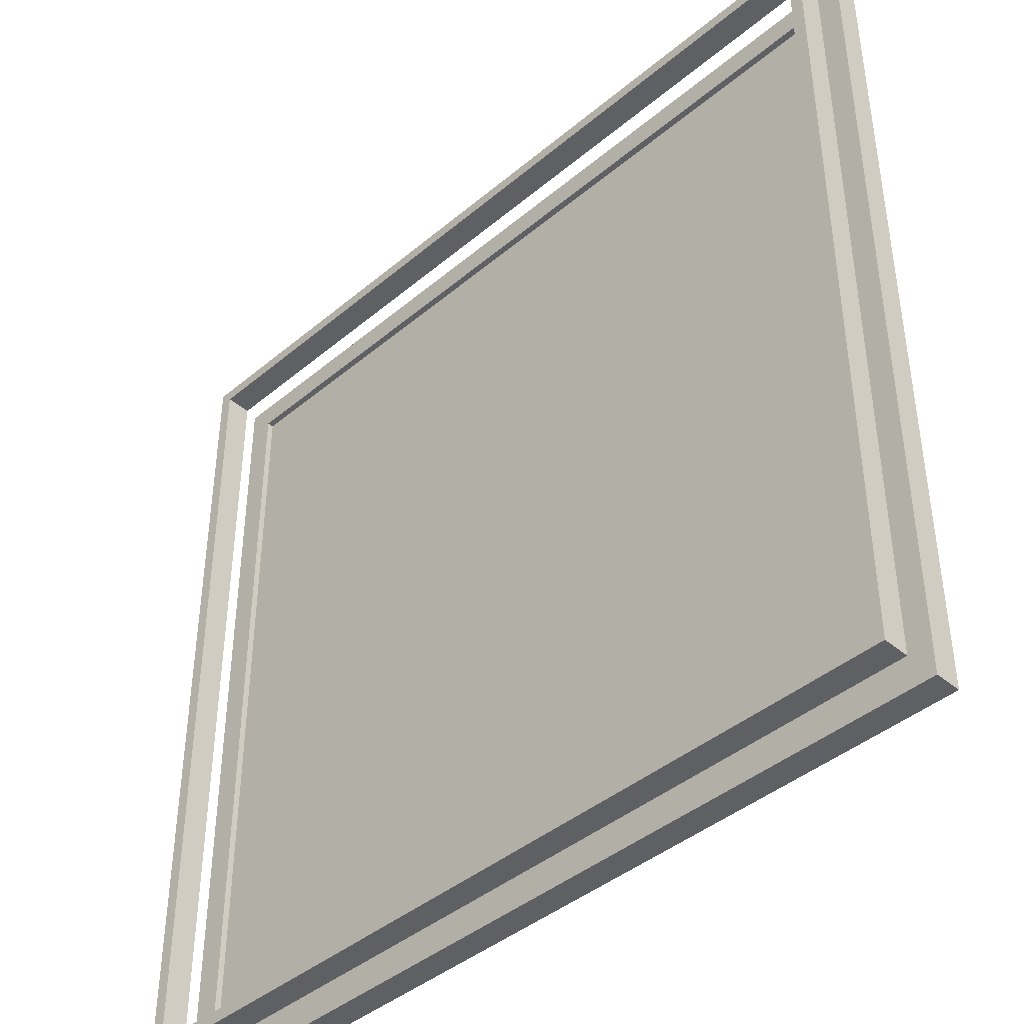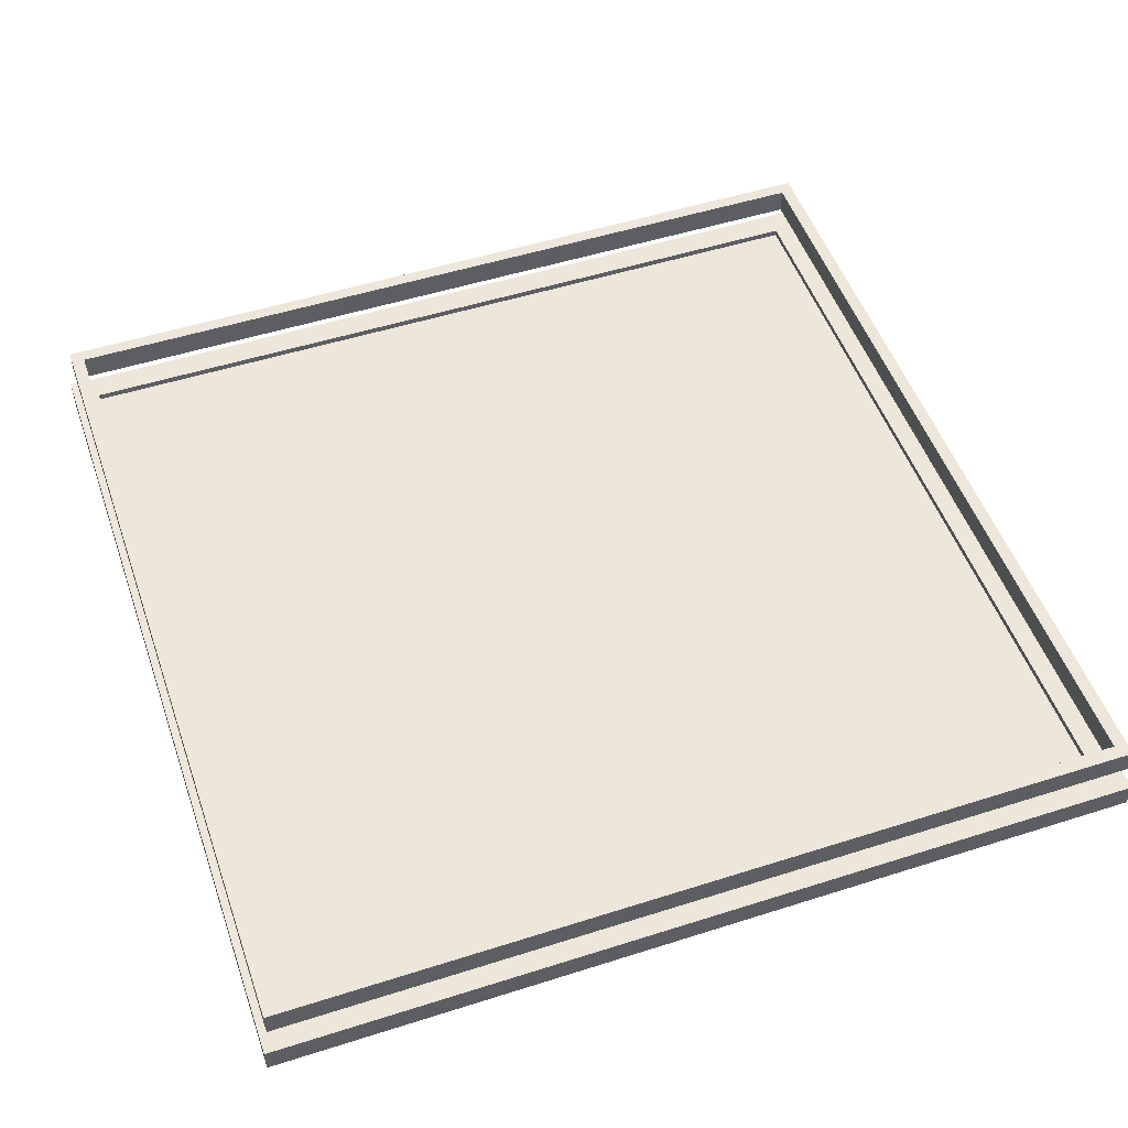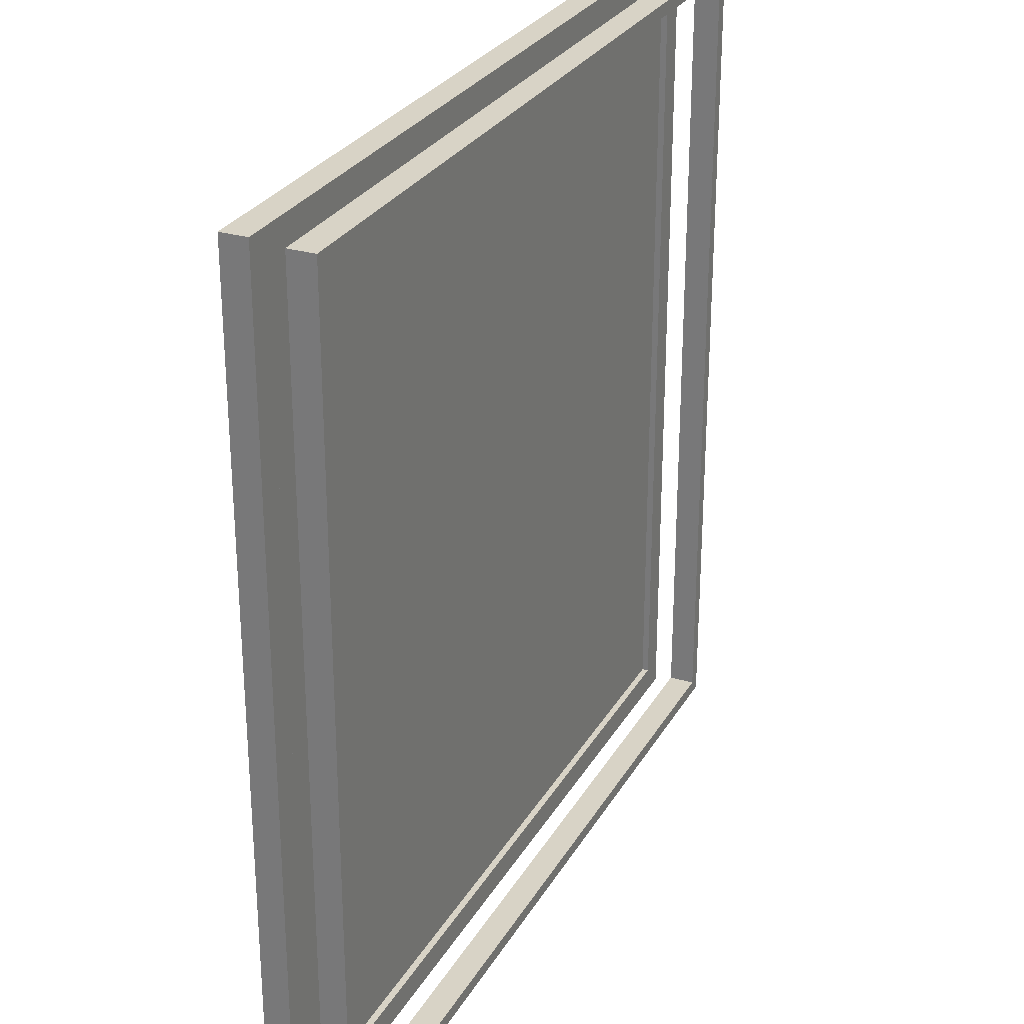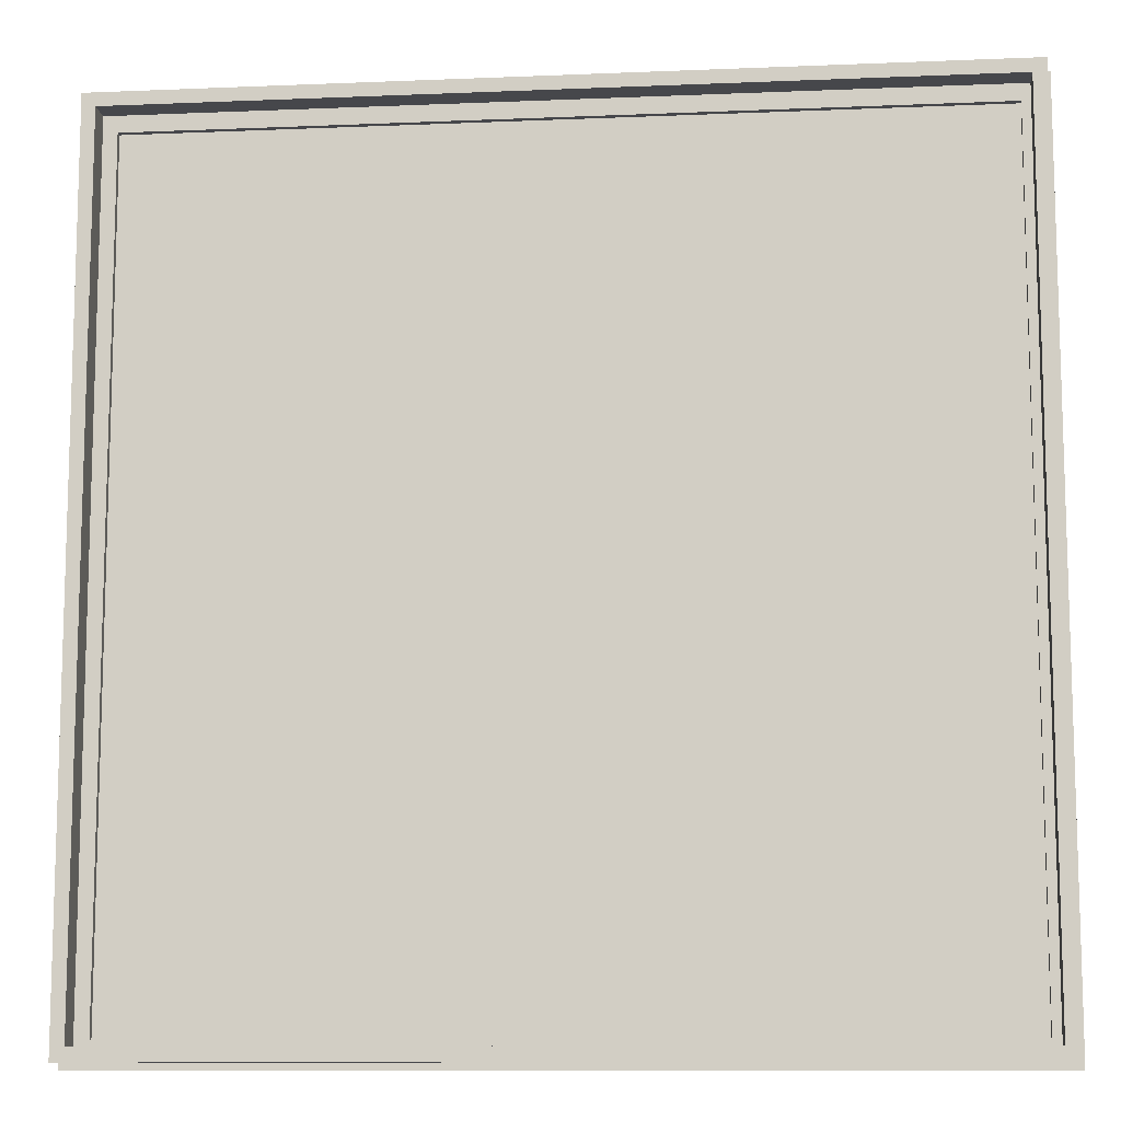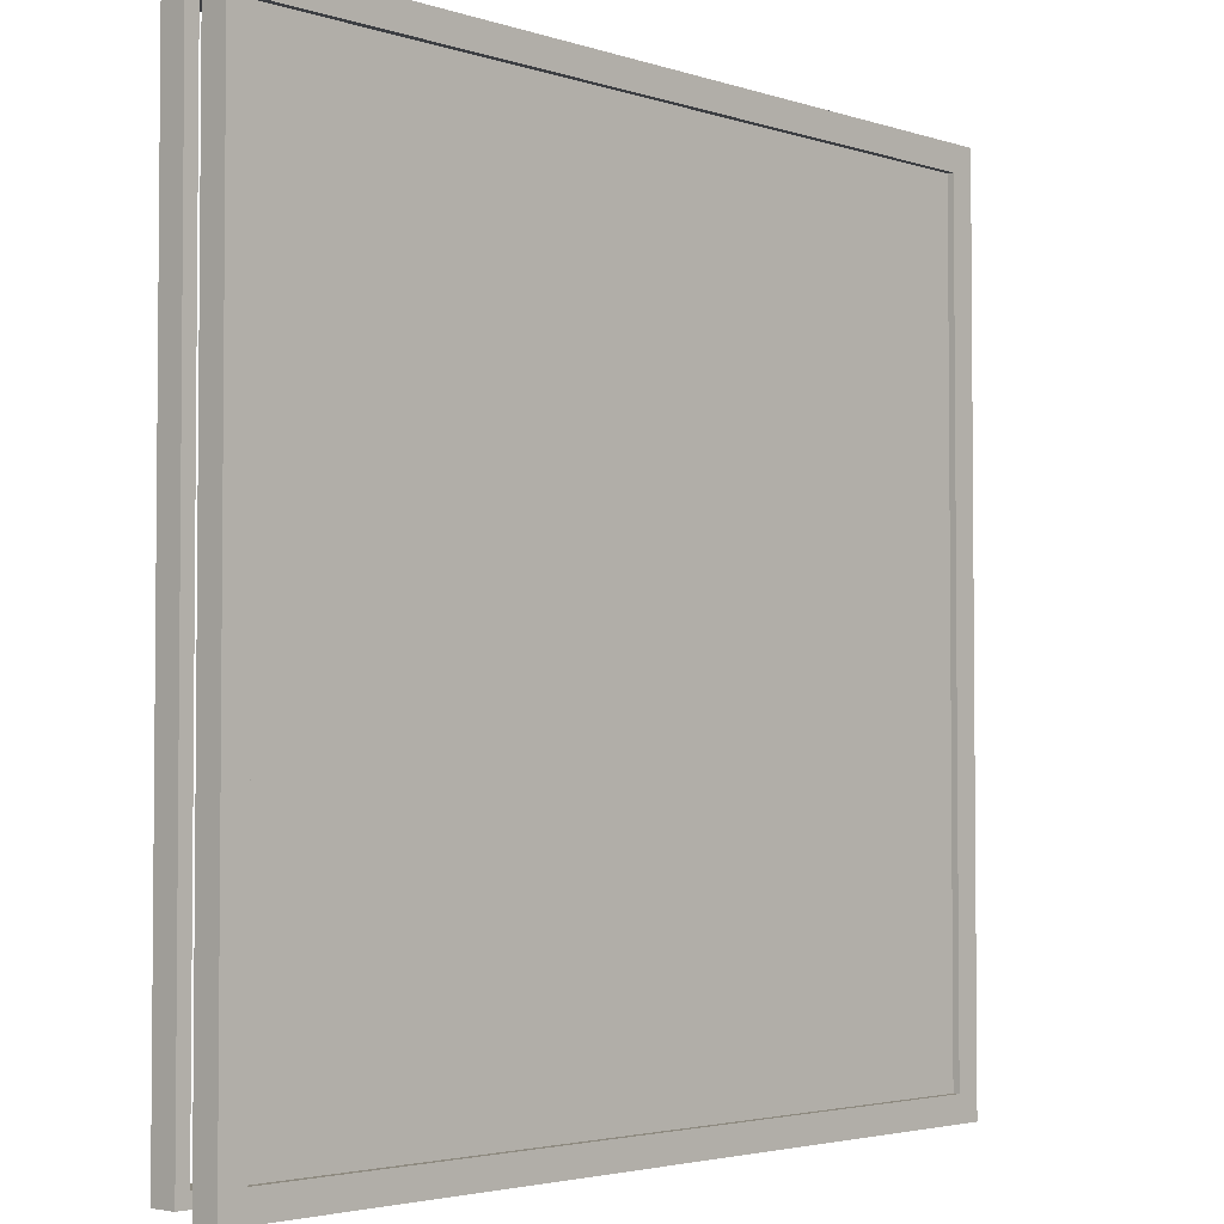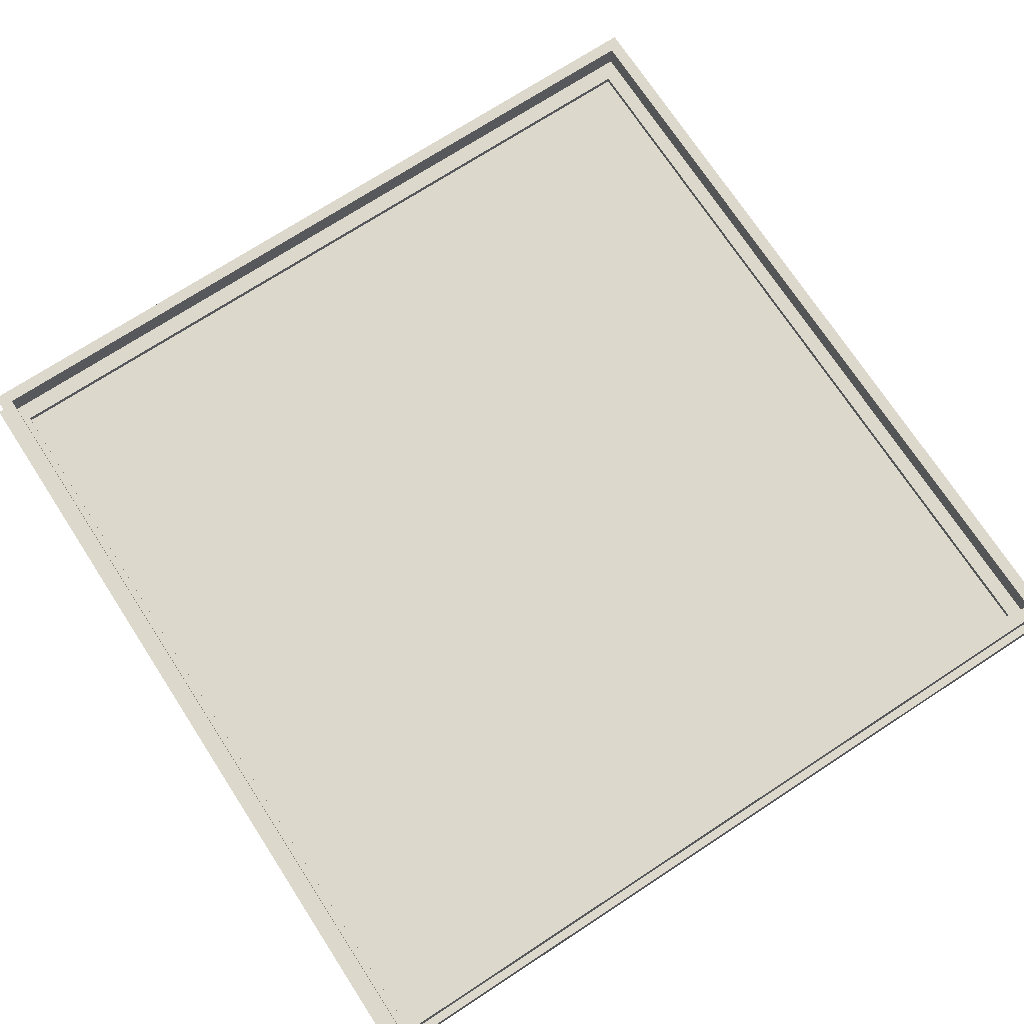
<metadata>
{"format":"obj","ext":"obj","renderer":"f3d","projection":"perspective","resolution":1024,"background":"white","views":[{"elev":-42.3,"azim":-135.0,"up":"+Z"},{"elev":51.2,"azim":70.9,"up":"+Y"},{"elev":28.0,"azim":114.5,"up":"+Z"},{"elev":-10.7,"azim":-174.1,"up":"+Z"},{"elev":-3.2,"azim":-47.5,"up":"+Z"},{"elev":72.7,"azim":-123.1,"up":"+Y"}]}
</metadata>
<code>
o Cube
v 8 -0.25 -8
v 8 -0.25 8
v -8 -0.25 8
v -8 -0.25 -8
v 8 0 -8
v 8 0 8
v -8 0 8
v -8 0 -8
v -8.125 0.625 8.125
v -8.125 1.125 8.125
v -8.125 0.625 7.875
v -8.125 1.125 7.875
v -7.875 0.625 8.125
v -7.875 1.125 8.125
v -7.875 0.625 7.875
v -7.875 1.125 7.875
v 7.875 1.125 7.875
v 7.875 0.625 7.875
v 7.875 1.125 8.125
v 7.875 0.625 8.125
v 8.125 1.125 7.875
v 8.125 0.625 7.875
v 8.125 1.125 8.125
v 8.125 0.625 8.125
v 7.875 1.125 -7.875
v 7.875 0.625 -7.875
v 8.125 1.125 -7.875
v 8.125 0.625 -7.875
v 7.875 1.125 -8.125
v 7.875 0.625 -8.125
v 8.125 1.125 -8.125
v 8.125 0.625 -8.125
v -7.875 1.125 -7.875
v -7.875 0.625 -7.875
v -7.875 1.125 -8.125
v -7.875 0.625 -8.125
v -8.125 1.125 -7.875
v -8.125 0.625 -7.875
v -8.125 1.125 -8.125
v -8.125 0.625 -8.125
v -8.25 -0.375 8.25
v -8.25 0.125 8.25
v -8.25 -0.375 7.75
v -8.25 0.125 7.75
v -7.75 -0.375 8.25
v -7.75 0.125 8.25
v -7.75 -0.375 7.75
v -7.75 0.125 7.75
v 7.75 0.125 7.75
v 7.75 -0.375 7.75
v 7.75 0.125 8.25
v 7.75 -0.375 8.25
v 8.25 0.125 7.75
v 8.25 -0.375 7.75
v 8.25 0.125 8.25
v 8.25 -0.375 8.25
v 7.75 0.125 -7.75
v 7.75 -0.375 -7.75
v 8.25 0.125 -7.75
v 8.25 -0.375 -7.75
v 7.75 0.125 -8.25
v 7.75 -0.375 -8.25
v 8.25 0.125 -8.25
v 8.25 -0.375 -8.25
v -7.75 0.125 -7.75
v -7.75 -0.375 -7.75
v -7.75 0.125 -8.25
v -7.75 -0.375 -8.25
v -8.25 0.125 -7.75
v -8.25 -0.375 -7.75
v -8.25 0.125 -8.25
v -8.25 -0.375 -8.25
v -7.75 0.125 7.75
v -7.75 -0.375 7.75
v -8.25 0.125 7.75
v -8.25 -0.375 7.75
f 2 4 1
f 8 6 5
f 5 2 1
f 6 3 2
f 3 8 4
f 1 8 5
f 2 3 4
f 8 7 6
f 5 6 2
f 6 7 3
f 3 7 8
f 1 4 8
f 12 9 10
f 15 20 13
f 10 13 14
f 11 13 9
f 16 10 14
f 18 24 20
f 14 17 16
f 16 18 15
f 13 19 14
f 23 22 21
f 19 21 17
f 20 23 19
f 18 28 22
f 27 29 25
f 22 27 21
f 21 25 17
f 17 26 18
f 29 32 30
f 28 31 27
f 26 32 28
f 30 35 29
f 35 37 33
f 26 36 30
f 29 33 25
f 25 34 26
f 37 40 38
f 37 16 33
f 34 40 36
f 36 39 35
f 33 15 34
f 34 11 38
f 38 12 37
f 12 11 9
f 15 18 20
f 10 9 13
f 11 15 13
f 16 12 10
f 18 22 24
f 14 19 17
f 16 17 18
f 13 20 19
f 23 24 22
f 19 23 21
f 20 24 23
f 18 26 28
f 27 31 29
f 22 28 27
f 21 27 25
f 17 25 26
f 29 31 32
f 28 32 31
f 26 30 32
f 30 36 35
f 35 39 37
f 26 34 36
f 29 35 33
f 25 33 34
f 37 39 40
f 37 12 16
f 34 38 40
f 36 40 39
f 33 16 15
f 34 15 11
f 38 11 12
f 44 41 42
f 47 52 45
f 42 45 46
f 43 45 41
f 48 42 46
f 50 56 52
f 46 49 48
f 48 50 47
f 45 51 46
f 55 54 53
f 51 53 49
f 52 55 51
f 50 60 54
f 59 61 57
f 54 59 53
f 53 57 49
f 49 58 50
f 61 64 62
f 60 63 59
f 58 64 60
f 62 67 61
f 67 69 65
f 58 68 62
f 61 65 57
f 57 66 58
f 69 72 70
f 69 73 65
f 66 72 68
f 68 71 67
f 65 74 66
f 66 76 70
f 70 75 69
f 44 43 41
f 47 50 52
f 42 41 45
f 43 47 45
f 48 44 42
f 50 54 56
f 46 51 49
f 48 49 50
f 45 52 51
f 55 56 54
f 51 55 53
f 52 56 55
f 50 58 60
f 59 63 61
f 54 60 59
f 53 59 57
f 49 57 58
f 61 63 64
f 60 64 63
f 58 62 64
f 62 68 67
f 67 71 69
f 58 66 68
f 61 67 65
f 57 65 66
f 69 71 72
f 69 75 73
f 66 70 72
f 68 72 71
f 65 73 74
f 66 74 76
f 70 76 75

</code>
